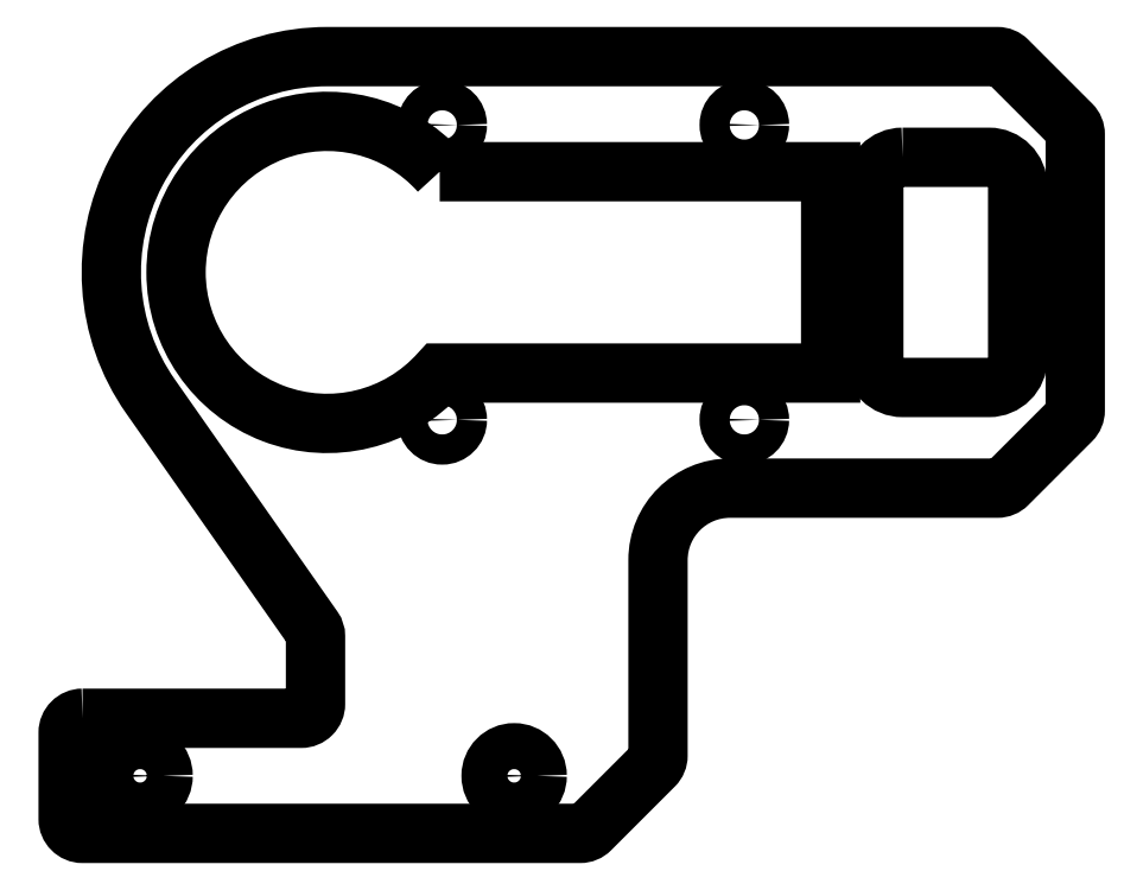
<metadata>
{"format":"dxf","ext":"dxf","renderer":"ezdxf+matplotlib","layout":"modelspace","background":"white","min_lineweight":24,"dpi":150}
</metadata>
<code>
0
SECTION
2
ENTITIES
0
CIRCLE
8
0
10
13
20
-35
30
0
40
1.6
210
0
220
0
230
1
0
CIRCLE
8
0
10
-13
20
-35
30
0
40
1.6
210
0
220
0
230
1
0
CIRCLE
8
0
10
29
20
10.25
30
0
40
1.05
210
0
220
0
230
1
0
CIRCLE
8
0
10
8
20
-10.25
30
0
40
1.05
210
0
220
0
230
1
0
CIRCLE
8
0
10
8
20
10.25
30
0
40
1.05
210
0
220
0
230
1
0
CIRCLE
8
0
10
29
20
-10.25
30
0
40
1.05
210
0
220
0
230
1
0
LWPOLYLINE
8
0
90
4
70
1
43
0
10
7.826
20
7
42
2.618
10
7.826
20
-7
10
35
20
-7
10
35
20
7
0
LWPOLYLINE
8
0
90
8
70
1
43
0
10
40
20
8
10
46
20
8
42
-0.4142
10
48
20
6
10
48
20
-6
42
-0.4142
10
46
20
-8
10
40
20
-8
42
-0.4142
10
38
20
-6
10
38
20
6
42
-0.4142
0
LWPOLYLINE
8
0
90
24
70
1
43
0
10
-17
20
-31
42
0.4142
10
-18
20
-32
10
-18
20
-38
42
0.4142
10
-17
20
-39
10
17.59
20
-39
42
0.1989
10
18.29
20
-38.71
10
22.71
20
-34.29
42
0.1989
10
23
20
-33.59
10
23
20
-20
42
-0.4142
10
28
20
-15
10
46.59
20
-15
42
0.1989
10
47.29
20
-14.71
10
51.71
20
-10.29
42
0.1989
10
52
20
-9.586
10
52
20
9.586
42
0.1989
10
51.71
20
10.29
10
47.29
20
14.71
42
0.1989
10
46.59
20
15
10
0
20
15
42
0.6068
10
-12.29
20
-8.604
10
-0.9873
20
-24.74
42
-0.1539
10
-0.8064
20
-25.32
10
-0.8064
20
-30
42
-0.4142
10
-1.806
20
-31
0
ENDSEC
0
EOF

</code>
